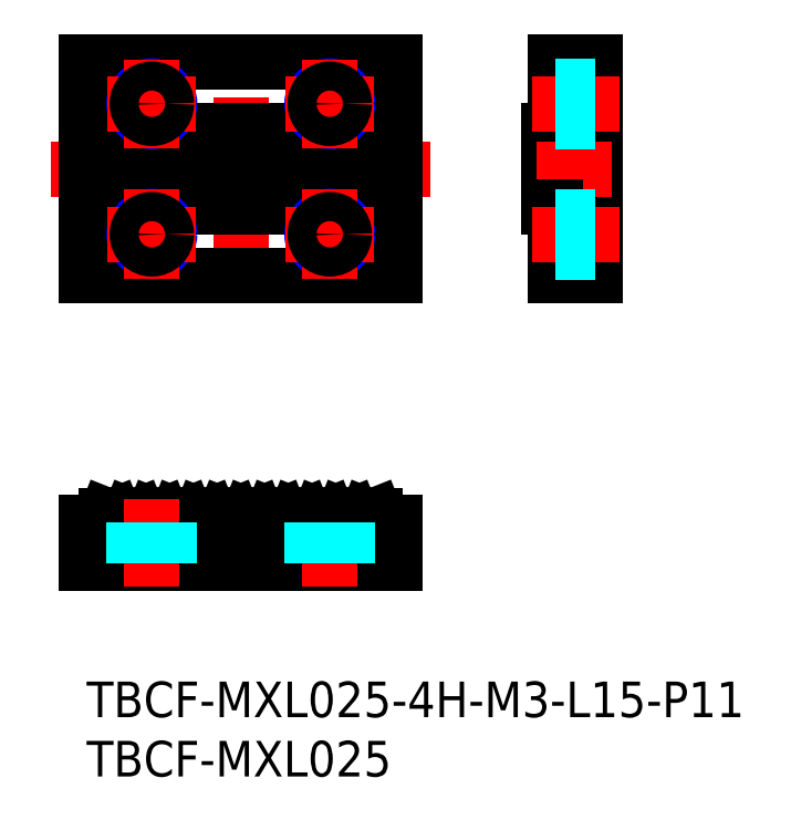
<metadata>
{"format":"dxf","ext":"dxf","renderer":"ezdxf+matplotlib","layout":"modelspace","background":"white","min_lineweight":24,"dpi":150}
</metadata>
<code>
0
SECTION
2
ENTITIES
0
INSERT
8
MSM_CONTINUOUS
2
*U8
10
0
20
0
30
0
0
INSERT
8
MSM_CONTINUOUS
2
*U9
10
0
20
0
30
0
0
LINE
8
MSM_CENTER
10
13
20
33.41
30
0
11
13
21
53
31
0
0
LINE
8
MSM_CONTINUOUS
10
0
20
52.21
30
0
11
26
21
52.21
31
0
0
LINE
8
MSM_CONTINUOUS
10
0
20
34.21
30
0
11
26
21
34.21
31
0
0
LINE
8
MSM_CENTER
10
29
20
43.21
30
0
11
-3
21
43.21
31
0
0
LINE
8
MSM_CENTER
10
13
20
15.45
30
0
11
13
21
8.544
31
0
0
LINE
8
MSM_CONTINUOUS
10
26
20
34.21
30
0
11
26
21
52.21
31
0
0
LINE
8
MSM_CONTINUOUS
10
0
20
34.21
30
0
11
0
21
52.21
31
0
0
LINE
8
MSM_CONTINUOUS
10
26
20
10
30
0
11
0
21
10
31
0
0
LINE
8
MSM_CONTINUOUS
10
12.35
20
14
30
0
11
11.65
21
14
31
0
0
LINE
8
MSM_CONTINUOUS
10
0
20
13.4
30
0
11
0
21
10
31
0
0
LINE
8
MSM_CONTINUOUS
10
5.65
20
14
30
0
11
6.35
21
14
31
0
0
LINE
8
MSM_CONTINUOUS
10
2.35
20
14
30
0
11
2.588
21
13.4
31
0
0
LINE
8
MSM_CONTINUOUS
10
1.65
20
14
30
0
11
1.412
21
13.4
31
0
0
LINE
8
MSM_CONTINUOUS
10
2.35
20
14
30
0
11
1.65
21
14
31
0
0
LINE
8
MSM_CONTINUOUS
10
3.65
20
14
30
0
11
4.35
21
14
31
0
0
LINE
8
MSM_CONTINUOUS
10
4.35
20
14
30
0
11
4.588
21
13.4
31
0
0
LINE
8
MSM_CONTINUOUS
10
5.65
20
14
30
0
11
5.412
21
13.4
31
0
0
LINE
8
MSM_CONTINUOUS
10
3.65
20
14
30
0
11
3.412
21
13.4
31
0
0
LINE
8
MSM_CONTINUOUS
10
7.65
20
14
30
0
11
8.35
21
14
31
0
0
LINE
8
MSM_CONTINUOUS
10
8.35
20
14
30
0
11
8.588
21
13.4
31
0
0
LINE
8
MSM_CONTINUOUS
10
6.35
20
14
30
0
11
6.588
21
13.4
31
0
0
LINE
8
MSM_CONTINUOUS
10
7.65
20
14
30
0
11
7.412
21
13.4
31
0
0
LINE
8
MSM_CONTINUOUS
10
10.35
20
14
30
0
11
10.59
21
13.4
31
0
0
LINE
8
MSM_CONTINUOUS
10
11.65
20
14
30
0
11
11.41
21
13.4
31
0
0
LINE
8
MSM_CONTINUOUS
10
9.65
20
14
30
0
11
9.412
21
13.4
31
0
0
LINE
8
MSM_CONTINUOUS
10
10.35
20
14
30
0
11
9.65
21
14
31
0
0
LINE
8
MSM_CONTINUOUS
10
26
20
13.4
30
0
11
26
21
10
31
0
0
LINE
8
MSM_CONTINUOUS
10
17.65
20
14
30
0
11
17.41
21
13.4
31
0
0
LINE
8
MSM_CONTINUOUS
10
14.35
20
14
30
0
11
14.59
21
13.4
31
0
0
LINE
8
MSM_CONTINUOUS
10
12.35
20
14
30
0
11
12.59
21
13.4
31
0
0
LINE
8
MSM_CONTINUOUS
10
13.65
20
14
30
0
11
13.41
21
13.4
31
0
0
LINE
8
MSM_CONTINUOUS
10
14.35
20
14
30
0
11
13.65
21
14
31
0
0
LINE
8
MSM_CONTINUOUS
10
16.35
20
14
30
0
11
16.59
21
13.4
31
0
0
LINE
8
MSM_CONTINUOUS
10
15.65
20
14
30
0
11
15.41
21
13.4
31
0
0
LINE
8
MSM_CONTINUOUS
10
16.35
20
14
30
0
11
15.65
21
14
31
0
0
LINE
8
MSM_CONTINUOUS
10
20.35
20
14
30
0
11
20.59
21
13.4
31
0
0
LINE
8
MSM_CONTINUOUS
10
18.35
20
14
30
0
11
18.59
21
13.4
31
0
0
LINE
8
MSM_CONTINUOUS
10
19.65
20
14
30
0
11
19.41
21
13.4
31
0
0
LINE
8
MSM_CONTINUOUS
10
20.35
20
14
30
0
11
19.65
21
14
31
0
0
LINE
8
MSM_CONTINUOUS
10
18.35
20
14
30
0
11
17.65
21
14
31
0
0
LINE
8
MSM_CONTINUOUS
10
22.35
20
14
30
0
11
22.59
21
13.4
31
0
0
LINE
8
MSM_CONTINUOUS
10
21.65
20
14
30
0
11
21.41
21
13.4
31
0
0
LINE
8
MSM_CONTINUOUS
10
22.35
20
14
30
0
11
21.65
21
14
31
0
0
LINE
8
MSM_CONTINUOUS
10
24.35
20
14
30
0
11
24.59
21
13.4
31
0
0
LINE
8
MSM_CONTINUOUS
10
23.65
20
14
30
0
11
23.41
21
13.4
31
0
0
LINE
8
MSM_CONTINUOUS
10
24.35
20
14
30
0
11
23.65
21
14
31
0
0
LINE
8
MSM_CONTINUOUS
10
9.65
20
40.01
30
0
11
9.65
21
46.41
31
0
0
LINE
8
MSM_CONTINUOUS
10
9.412
20
40.01
30
0
11
9.412
21
46.41
31
0
0
LINE
8
MSM_CONTINUOUS
10
10.59
20
40.01
30
0
11
10.59
21
46.41
31
0
0
LINE
8
MSM_CONTINUOUS
10
10.35
20
40.01
30
0
11
10.35
21
46.41
31
0
0
LINE
8
MSM_CONTINUOUS
10
7.65
20
40.01
30
0
11
7.65
21
46.41
31
0
0
LINE
8
MSM_CONTINUOUS
10
7.412
20
40.01
30
0
11
7.412
21
46.41
31
0
0
LINE
8
MSM_CONTINUOUS
10
8.588
20
40.01
30
0
11
8.588
21
46.41
31
0
0
LINE
8
MSM_CONTINUOUS
10
8.35
20
40.01
30
0
11
8.35
21
46.41
31
0
0
LINE
8
MSM_CONTINUOUS
10
5.65
20
40.01
30
0
11
5.65
21
46.41
31
0
0
LINE
8
MSM_CONTINUOUS
10
5.412
20
40.01
30
0
11
5.412
21
46.41
31
0
0
LINE
8
MSM_CONTINUOUS
10
6.588
20
40.01
30
0
11
6.588
21
46.41
31
0
0
LINE
8
MSM_CONTINUOUS
10
6.35
20
40.01
30
0
11
6.35
21
46.41
31
0
0
LINE
8
MSM_CONTINUOUS
10
1.65
20
40.01
30
0
11
1.65
21
46.41
31
0
0
LINE
8
MSM_CONTINUOUS
10
1.412
20
40.01
30
0
11
1.412
21
46.41
31
0
0
LINE
8
MSM_CONTINUOUS
10
2.35
20
40.01
30
0
11
2.35
21
46.41
31
0
0
LINE
8
MSM_CONTINUOUS
10
2.588
20
40.01
30
0
11
2.588
21
46.41
31
0
0
LINE
8
MSM_CONTINUOUS
10
3.412
20
40.01
30
0
11
3.412
21
46.41
31
0
0
LINE
8
MSM_CONTINUOUS
10
3.65
20
40.01
30
0
11
3.65
21
46.41
31
0
0
LINE
8
MSM_CONTINUOUS
10
4.35
20
40.01
30
0
11
4.35
21
46.41
31
0
0
LINE
8
MSM_CONTINUOUS
10
4.588
20
40.01
30
0
11
4.588
21
46.41
31
0
0
LINE
8
MSM_CONTINUOUS
10
12.59
20
40.01
30
0
11
12.59
21
46.41
31
0
0
LINE
8
MSM_CONTINUOUS
10
12.35
20
40.01
30
0
11
12.35
21
46.41
31
0
0
LINE
8
MSM_CONTINUOUS
10
11.65
20
40.01
30
0
11
11.65
21
46.41
31
0
0
LINE
8
MSM_CONTINUOUS
10
11.41
20
40.01
30
0
11
11.41
21
46.41
31
0
0
LINE
8
MSM_CONTINUOUS
10
19.65
20
40.01
30
0
11
19.65
21
46.41
31
0
0
LINE
8
MSM_CONTINUOUS
10
19.41
20
40.01
30
0
11
19.41
21
46.41
31
0
0
LINE
8
MSM_CONTINUOUS
10
20.59
20
40.01
30
0
11
20.59
21
46.41
31
0
0
LINE
8
MSM_CONTINUOUS
10
20.35
20
40.01
30
0
11
20.35
21
46.41
31
0
0
LINE
8
MSM_CONTINUOUS
10
17.65
20
40.01
30
0
11
17.65
21
46.41
31
0
0
LINE
8
MSM_CONTINUOUS
10
17.41
20
40.01
30
0
11
17.41
21
46.41
31
0
0
LINE
8
MSM_CONTINUOUS
10
18.59
20
40.01
30
0
11
18.59
21
46.41
31
0
0
LINE
8
MSM_CONTINUOUS
10
18.35
20
40.01
30
0
11
18.35
21
46.41
31
0
0
LINE
8
MSM_CONTINUOUS
10
15.65
20
40.01
30
0
11
15.65
21
46.41
31
0
0
LINE
8
MSM_CONTINUOUS
10
15.41
20
40.01
30
0
11
15.41
21
46.41
31
0
0
LINE
8
MSM_CONTINUOUS
10
16.59
20
40.01
30
0
11
16.59
21
46.41
31
0
0
LINE
8
MSM_CONTINUOUS
10
16.35
20
40.01
30
0
11
16.35
21
46.41
31
0
0
LINE
8
MSM_CONTINUOUS
10
24.59
20
40.01
30
0
11
24.59
21
46.41
31
0
0
LINE
8
MSM_CONTINUOUS
10
24.35
20
40.01
30
0
11
24.35
21
46.41
31
0
0
LINE
8
MSM_CONTINUOUS
10
21.41
20
40.01
30
0
11
21.41
21
46.41
31
0
0
LINE
8
MSM_CONTINUOUS
10
21.65
20
40.01
30
0
11
21.65
21
46.41
31
0
0
LINE
8
MSM_CONTINUOUS
10
22.35
20
40.01
30
0
11
22.35
21
46.41
31
0
0
LINE
8
MSM_CONTINUOUS
10
22.59
20
40.01
30
0
11
22.59
21
46.41
31
0
0
LINE
8
MSM_CONTINUOUS
10
23.65
20
40.01
30
0
11
23.65
21
46.41
31
0
0
LINE
8
MSM_CONTINUOUS
10
23.41
20
40.01
30
0
11
23.41
21
46.41
31
0
0
LINE
8
MSM_CONTINUOUS
10
14.59
20
40.01
30
0
11
14.59
21
46.41
31
0
0
LINE
8
MSM_CONTINUOUS
10
14.35
20
40.01
30
0
11
14.35
21
46.41
31
0
0
LINE
8
MSM_CONTINUOUS
10
13.65
20
40.01
30
0
11
13.65
21
46.41
31
0
0
LINE
8
MSM_CONTINUOUS
10
13.41
20
40.01
30
0
11
13.41
21
46.41
31
0
0
LINE
8
MSM_CONTINUOUS
10
26
20
46.41
30
0
11
0
21
46.41
31
0
0
LINE
8
MSM_CONTINUOUS
10
26
20
40.01
30
0
11
0
21
40.01
31
0
0
LINE
8
MSM_CONTINUOUS
10
42.92
20
34.21
30
0
11
42.92
21
52.21
31
0
0
LINE
8
MSM_CONTINUOUS
10
38.92
20
40.01
30
0
11
38.92
21
46.41
31
0
0
LINE
8
MSM_CONTINUOUS
10
39.52
20
34.21
30
0
11
39.52
21
52.21
31
0
0
LINE
8
MSM_CONTINUOUS
10
42.92
20
52.21
30
0
11
39.52
21
52.21
31
0
0
LINE
8
MSM_CONTINUOUS
10
38.92
20
46.41
30
0
11
39.52
21
46.41
31
0
0
LINE
8
MSM_CENTER
10
37.91
20
43.21
30
0
11
44.27
21
43.21
31
0
0
LINE
8
MSM_CONTINUOUS
10
42.92
20
34.21
30
0
11
39.52
21
34.21
31
0
0
LINE
8
MSM_CONTINUOUS
10
38.92
20
40.01
30
0
11
39.52
21
40.01
31
0
0
LINE
8
MSM_CENTER
10
20.5
20
8
30
0
11
20.5
21
15.4
31
0
0
LINE
8
MSM_CONTINUOUS
10
0
20
13.4
30
0
11
26
21
13.4
31
0
0
LINE
8
MSM_CENTER
10
5.5
20
8
30
0
11
5.5
21
15.4
31
0
0
CIRCLE
8
MSM_NARROW
10
5.5
20
37.71
30
0
40
1.5
0
LINE
8
MSM_CENTER
10
9.25
20
37.71
30
0
11
1.75
21
37.71
31
0
0
LINE
8
MSM_CENTER
10
5.5
20
33.96
30
0
11
5.5
21
41.46
31
0
0
CIRCLE
8
MSM_NARROW
10
20.5
20
37.71
30
0
40
1.5
0
LINE
8
MSM_CENTER
10
24.25
20
37.71
30
0
11
16.75
21
37.71
31
0
0
LINE
8
MSM_CENTER
10
20.5
20
33.96
30
0
11
20.5
21
41.46
31
0
0
CIRCLE
8
MSM_NARROW
10
5.5
20
48.71
30
0
40
1.5
0
LINE
8
MSM_CENTER
10
9.25
20
48.71
30
0
11
1.75
21
48.71
31
0
0
LINE
8
MSM_CENTER
10
5.5
20
44.96
30
0
11
5.5
21
52.46
31
0
0
CIRCLE
8
MSM_NARROW
10
20.5
20
48.71
30
0
40
1.5
0
LINE
8
MSM_CENTER
10
24.25
20
48.71
30
0
11
16.75
21
48.71
31
0
0
LINE
8
MSM_CENTER
10
20.5
20
44.96
30
0
11
20.5
21
52.46
31
0
0
LINE
8
MSM_CENTER
10
37.52
20
48.71
30
0
11
44.92
21
48.71
31
0
0
LINE
8
MSM_CENTER
10
37.52
20
37.71
30
0
11
44.92
21
37.71
31
0
0
CIRCLE
8
MSM_CONTINUOUS
10
5.5
20
37.71
30
0
40
1.229
0
CIRCLE
8
MSM_CONTINUOUS
10
20.5
20
37.71
30
0
40
1.229
0
CIRCLE
8
MSM_CONTINUOUS
10
5.5
20
48.71
30
0
40
1.229
0
CIRCLE
8
MSM_CONTINUOUS
10
20.5
20
48.71
30
0
40
1.229
0
LINE
8
MSM_DASHED
10
7
20
13.4
30
0
11
7
21
10
31
0
0
LINE
8
MSM_DASHED
10
6.729
20
13.4
30
0
11
6.729
21
10
31
0
0
LINE
8
MSM_DASHED
10
4.271
20
13.4
30
0
11
4.271
21
10
31
0
0
LINE
8
MSM_DASHED
10
4
20
13.4
30
0
11
4
21
10
31
0
0
LINE
8
MSM_DASHED
10
22
20
13.4
30
0
11
22
21
10
31
0
0
LINE
8
MSM_DASHED
10
21.73
20
13.4
30
0
11
21.73
21
10
31
0
0
LINE
8
MSM_DASHED
10
19.27
20
13.4
30
0
11
19.27
21
10
31
0
0
LINE
8
MSM_DASHED
10
19
20
13.4
30
0
11
19
21
10
31
0
0
LINE
8
MSM_DASHED
10
42.92
20
49.94
30
0
11
39.52
21
49.94
31
0
0
LINE
8
MSM_DASHED
10
42.92
20
50.21
30
0
11
39.52
21
50.21
31
0
0
LINE
8
MSM_DASHED
10
42.92
20
47.21
30
0
11
39.52
21
47.21
31
0
0
LINE
8
MSM_DASHED
10
42.92
20
47.48
30
0
11
39.52
21
47.48
31
0
0
LINE
8
MSM_DASHED
10
42.92
20
38.94
30
0
11
39.52
21
38.94
31
0
0
LINE
8
MSM_DASHED
10
42.92
20
39.21
30
0
11
39.52
21
39.21
31
0
0
LINE
8
MSM_DASHED
10
42.92
20
36.21
30
0
11
39.52
21
36.21
31
0
0
LINE
8
MSM_DASHED
10
42.92
20
36.48
30
0
11
39.52
21
36.48
31
0
0
ENDSEC
0
EOF

</code>
